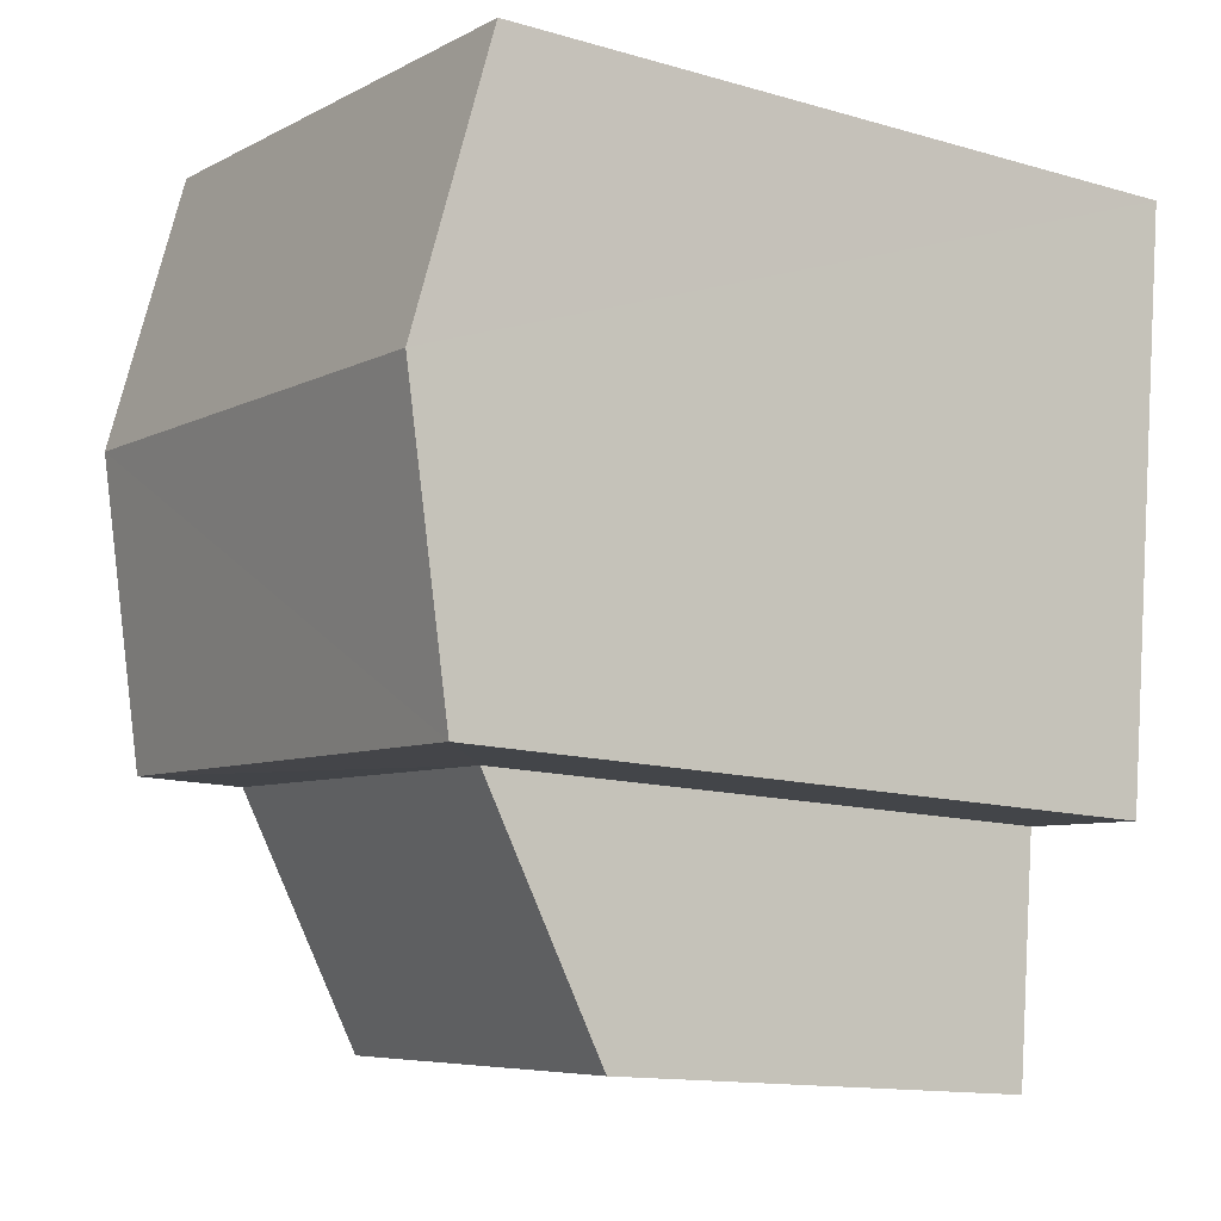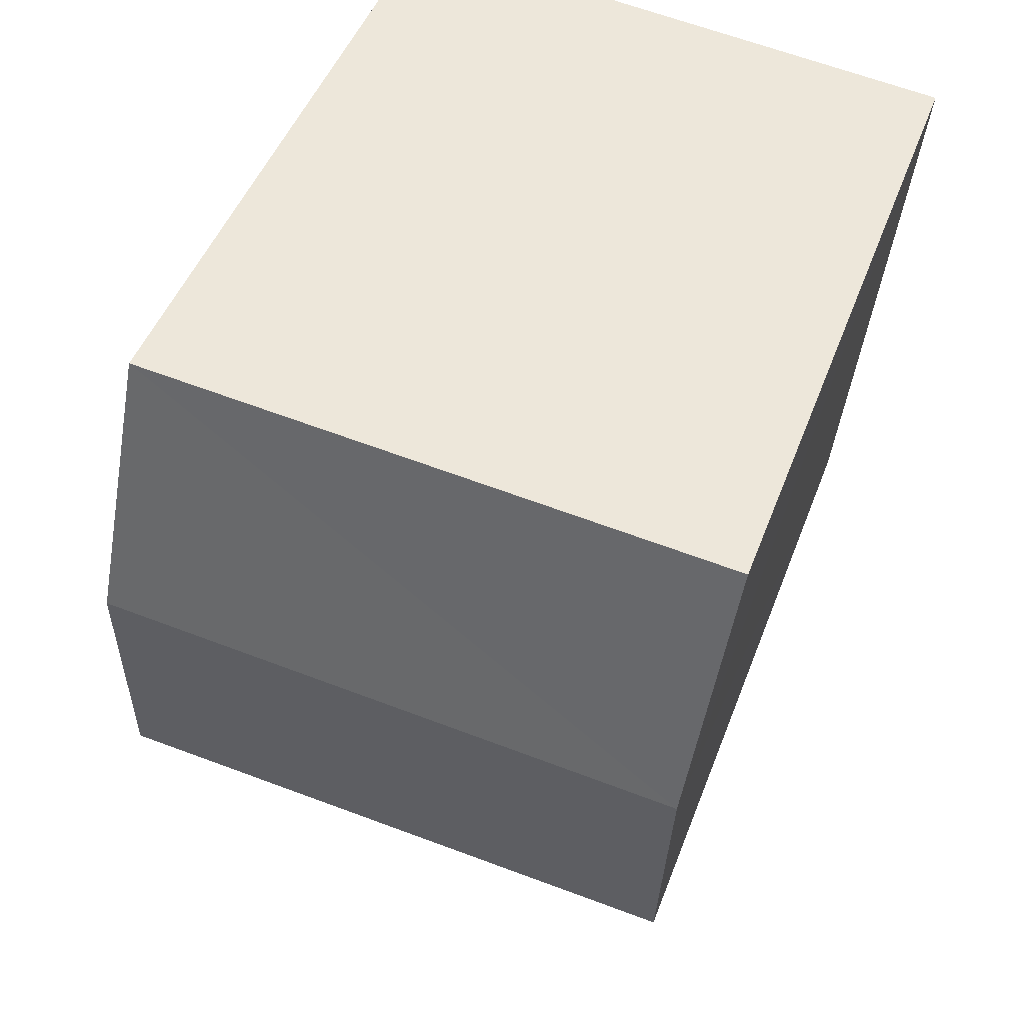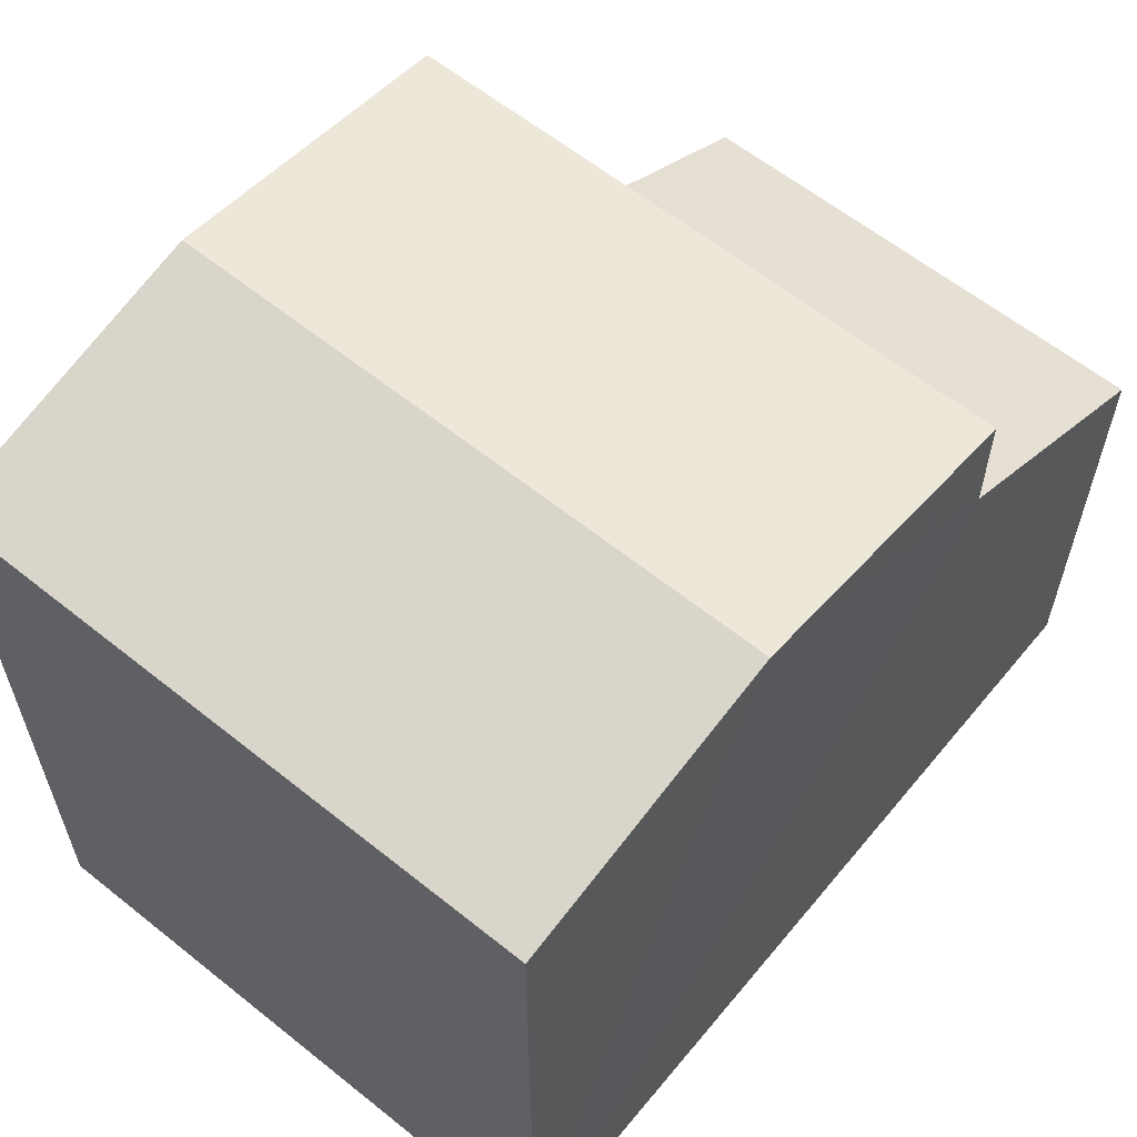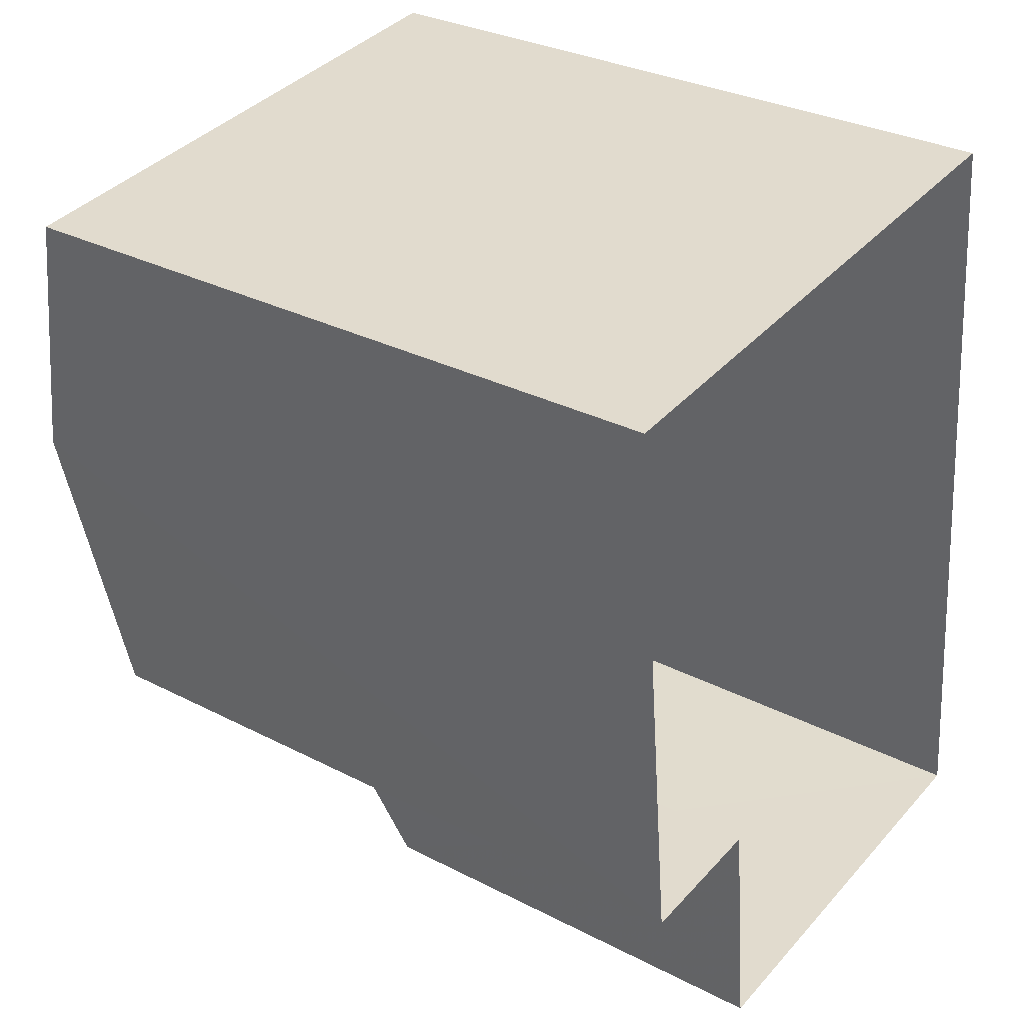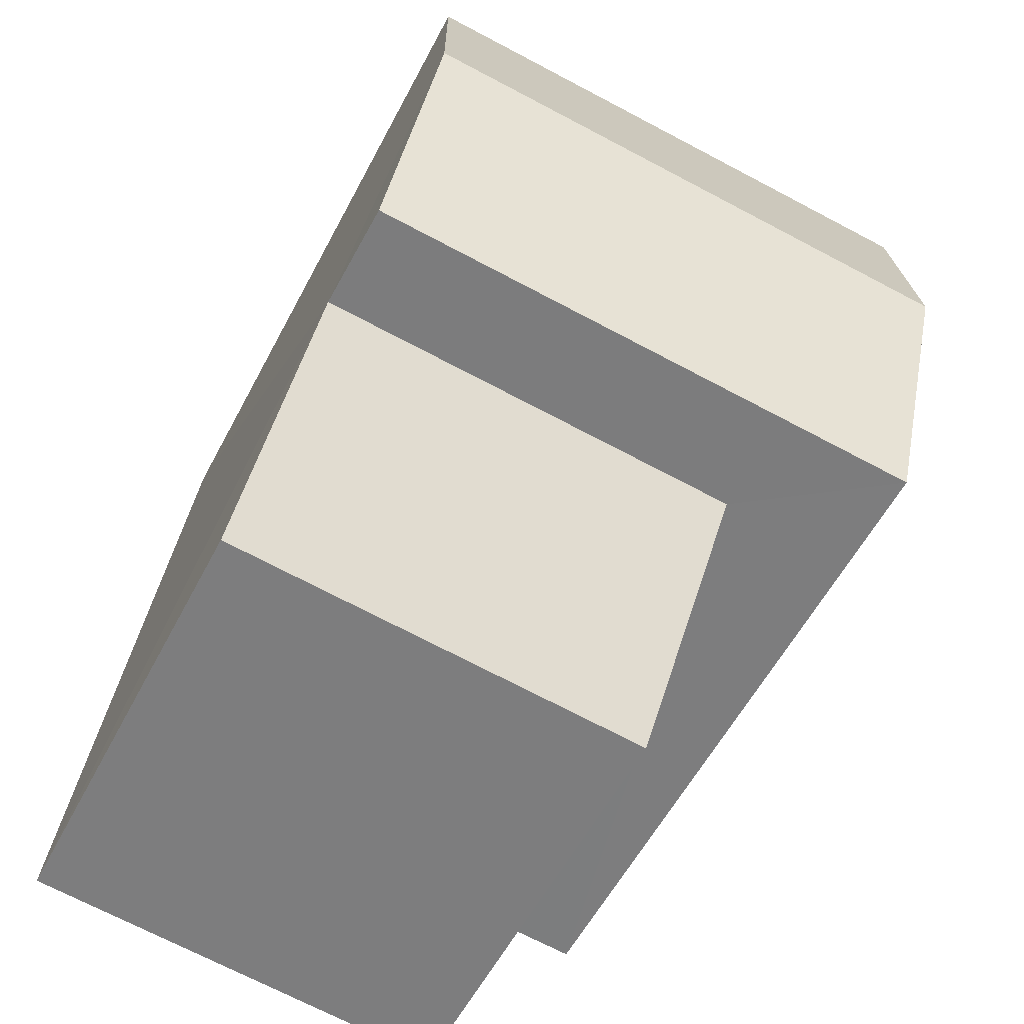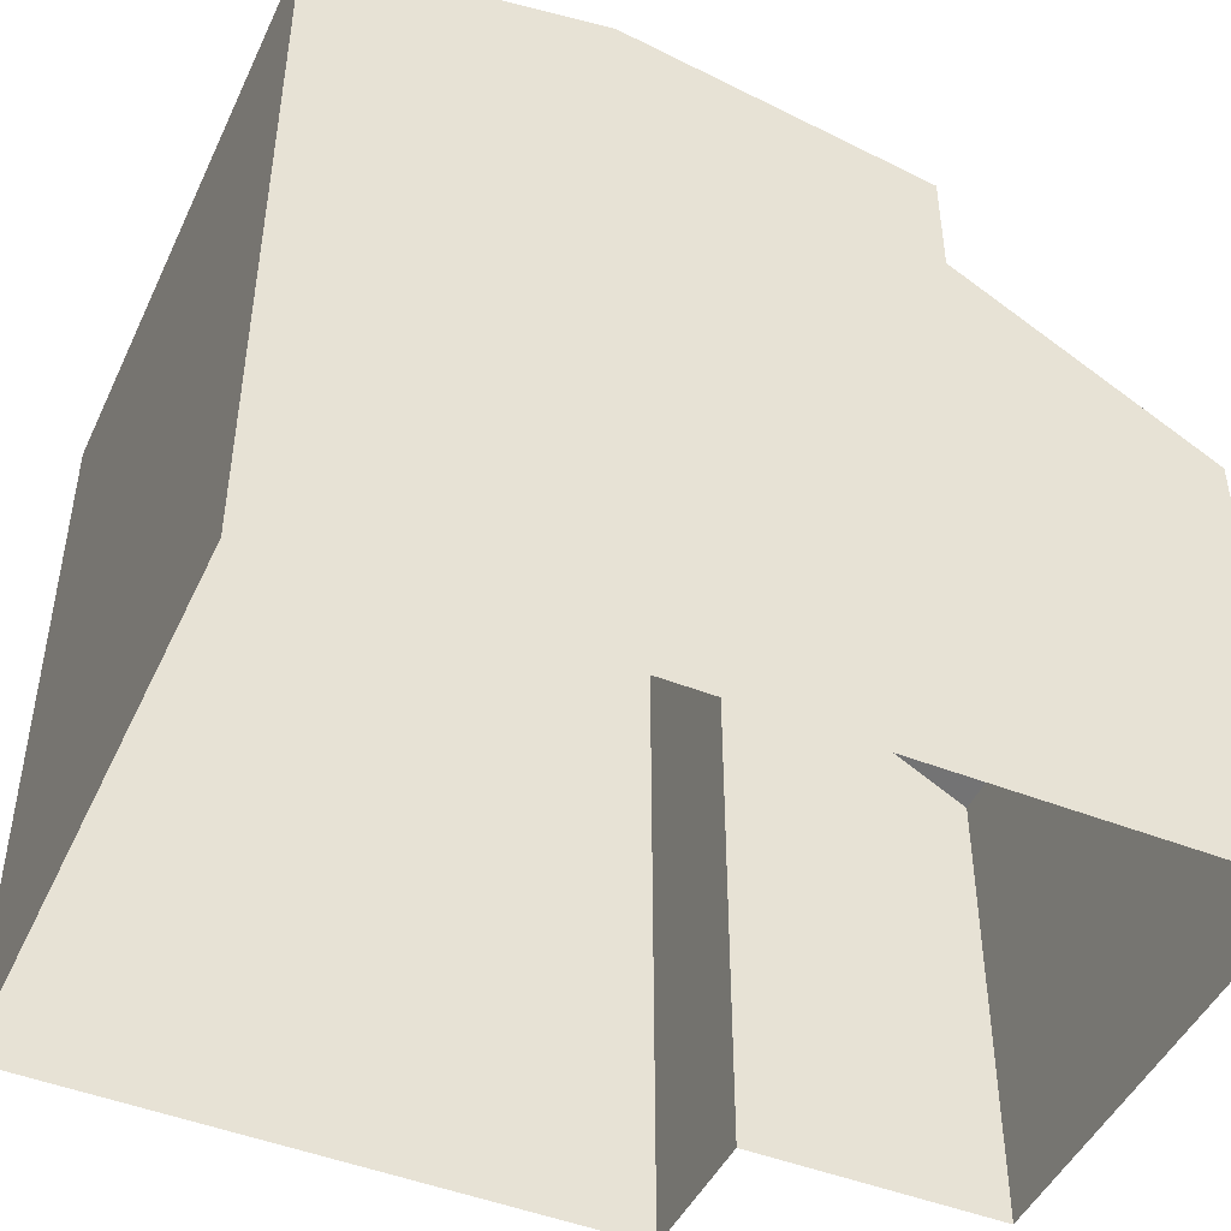
<metadata>
{"format":"obj","ext":"obj","renderer":"f3d","projection":"perspective","resolution":1024,"background":"white","views":[{"elev":-13.1,"azim":56.8,"up":"+Y"},{"elev":47.1,"azim":20.1,"up":"+Y"},{"elev":61.6,"azim":-146.6,"up":"+Z"},{"elev":30.7,"azim":126.6,"up":"+Y"},{"elev":-57.1,"azim":-27.4,"up":"+Y"},{"elev":-46.8,"azim":-119.9,"up":"+Z"}]}
</metadata>
<code>
v -3.733e+05 -1.043e+05 25.98
v -3.733e+05 -1.043e+05 25.98
v -3.733e+05 -1.043e+05 25.98
v -3.733e+05 -1.043e+05 25.98
v -3.733e+05 -1.043e+05 25.98
v -3.733e+05 -1.043e+05 25.98
v -3.733e+05 -1.043e+05 32.8
v -3.733e+05 -1.043e+05 32.26
v -3.733e+05 -1.043e+05 32.8
v -3.733e+05 -1.043e+05 32.26
v -3.733e+05 -1.043e+05 31.28
v -3.733e+05 -1.043e+05 30.06
v -3.733e+05 -1.043e+05 30.04
v -3.733e+05 -1.043e+05 31.29
v -3.733e+05 -1.043e+05 32.26
v -3.733e+05 -1.043e+05 32.26
f 1 2 3
f 3 2 4
f 4 2 5
f 2 6 5
f 7 8 9
f 7 10 8
f 11 12 13
f 11 14 12
f 9 15 7
f 9 16 15
f 8 4 9
f 16 9 14
f 14 4 5
f 14 5 12
f 9 4 14
f 15 1 7
f 1 3 7
f 3 10 7
f 2 1 11
f 1 15 11
f 11 16 14
f 11 15 16
f 2 13 6
f 2 11 13
f 13 5 6
f 13 12 5
f 8 3 4
f 8 10 3

</code>
